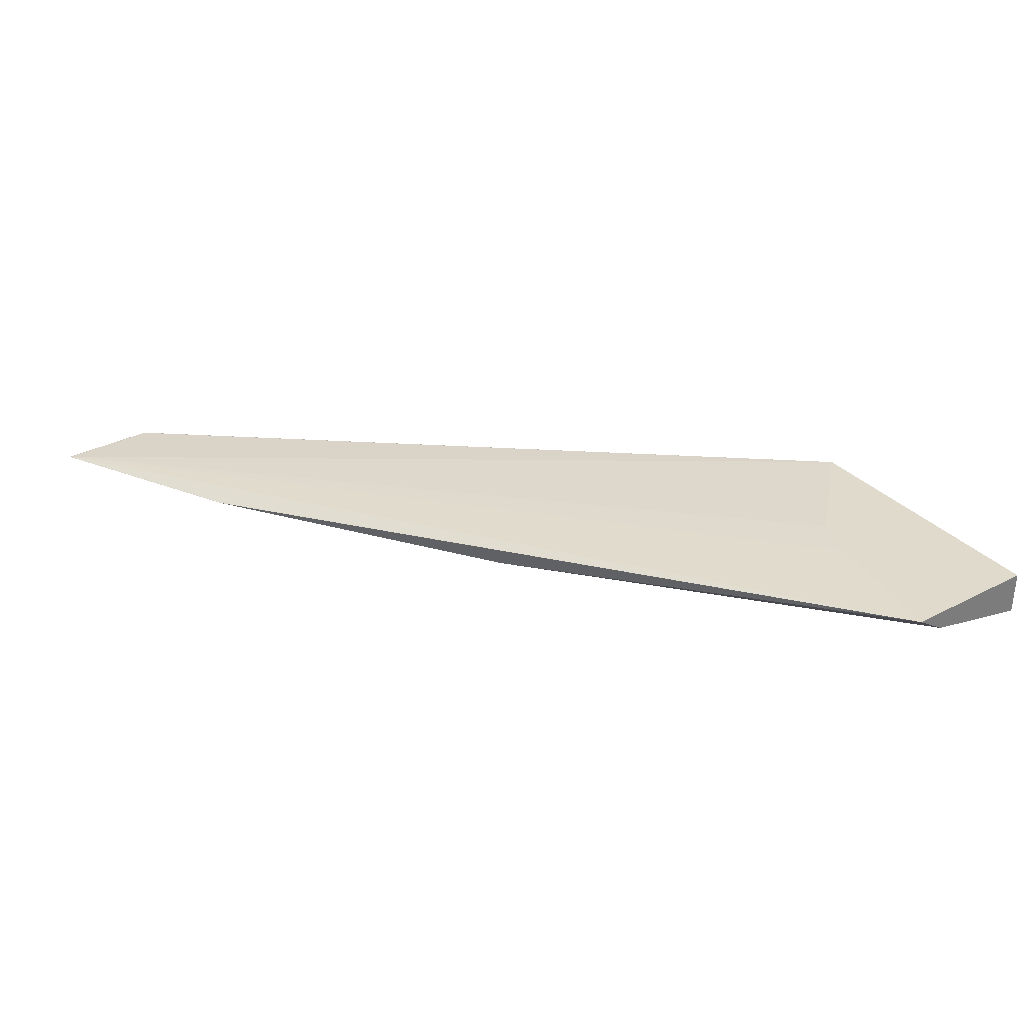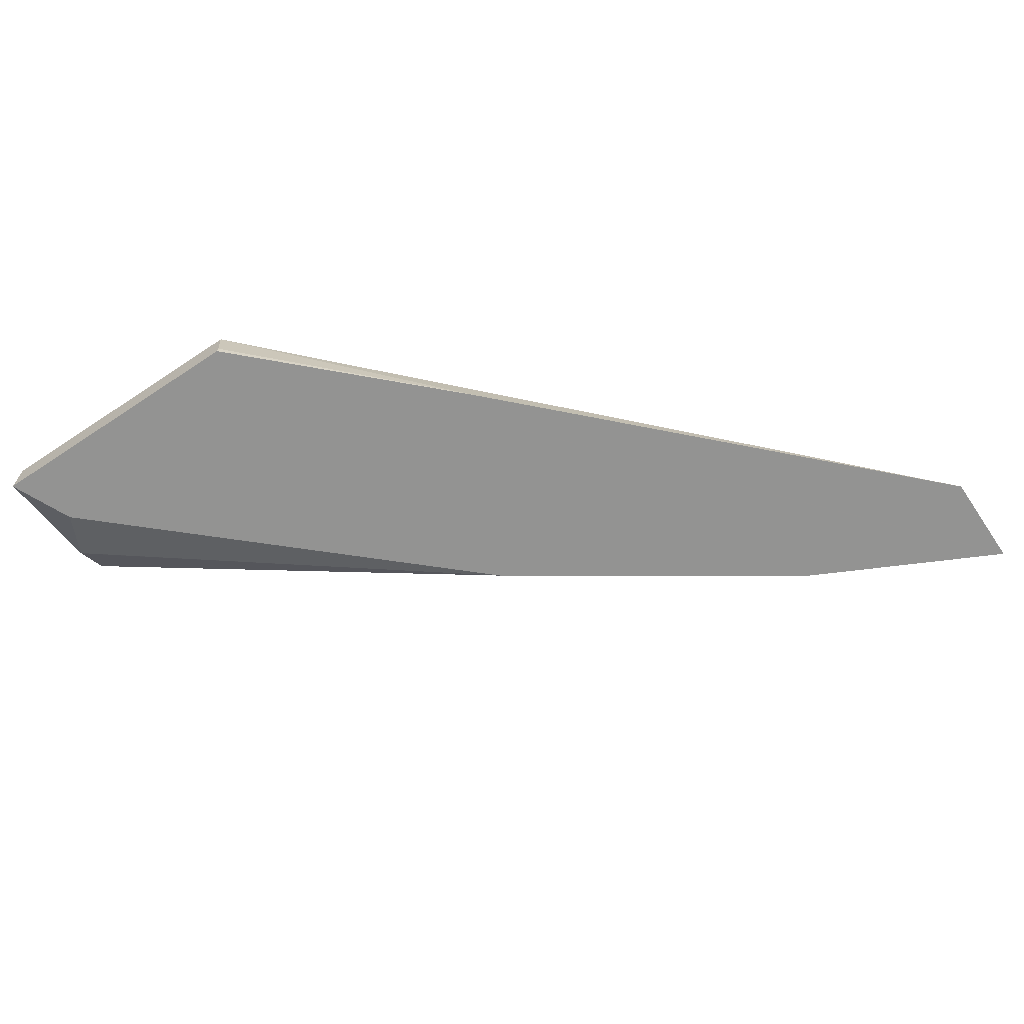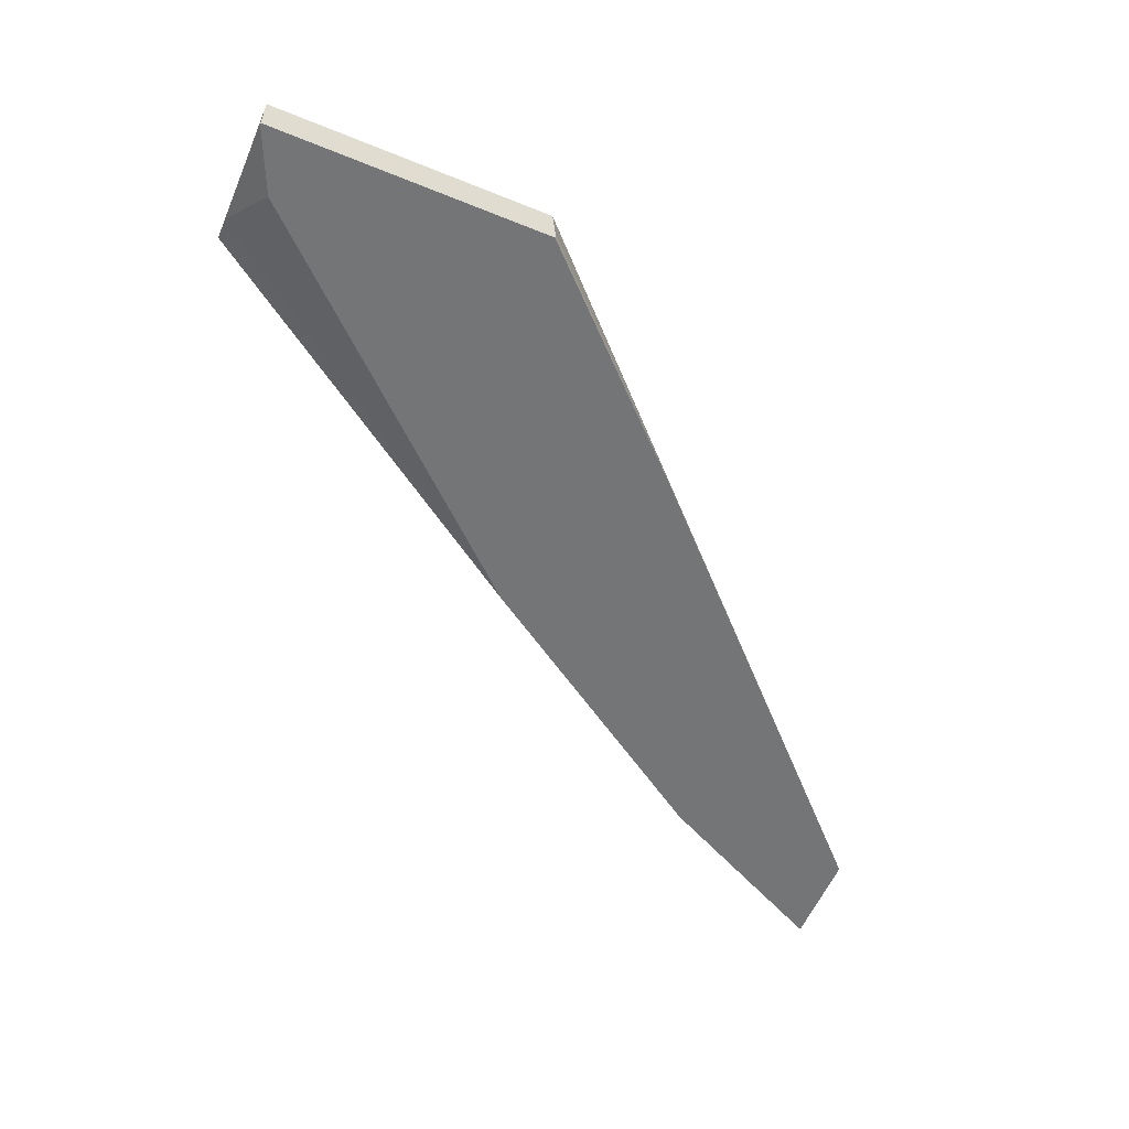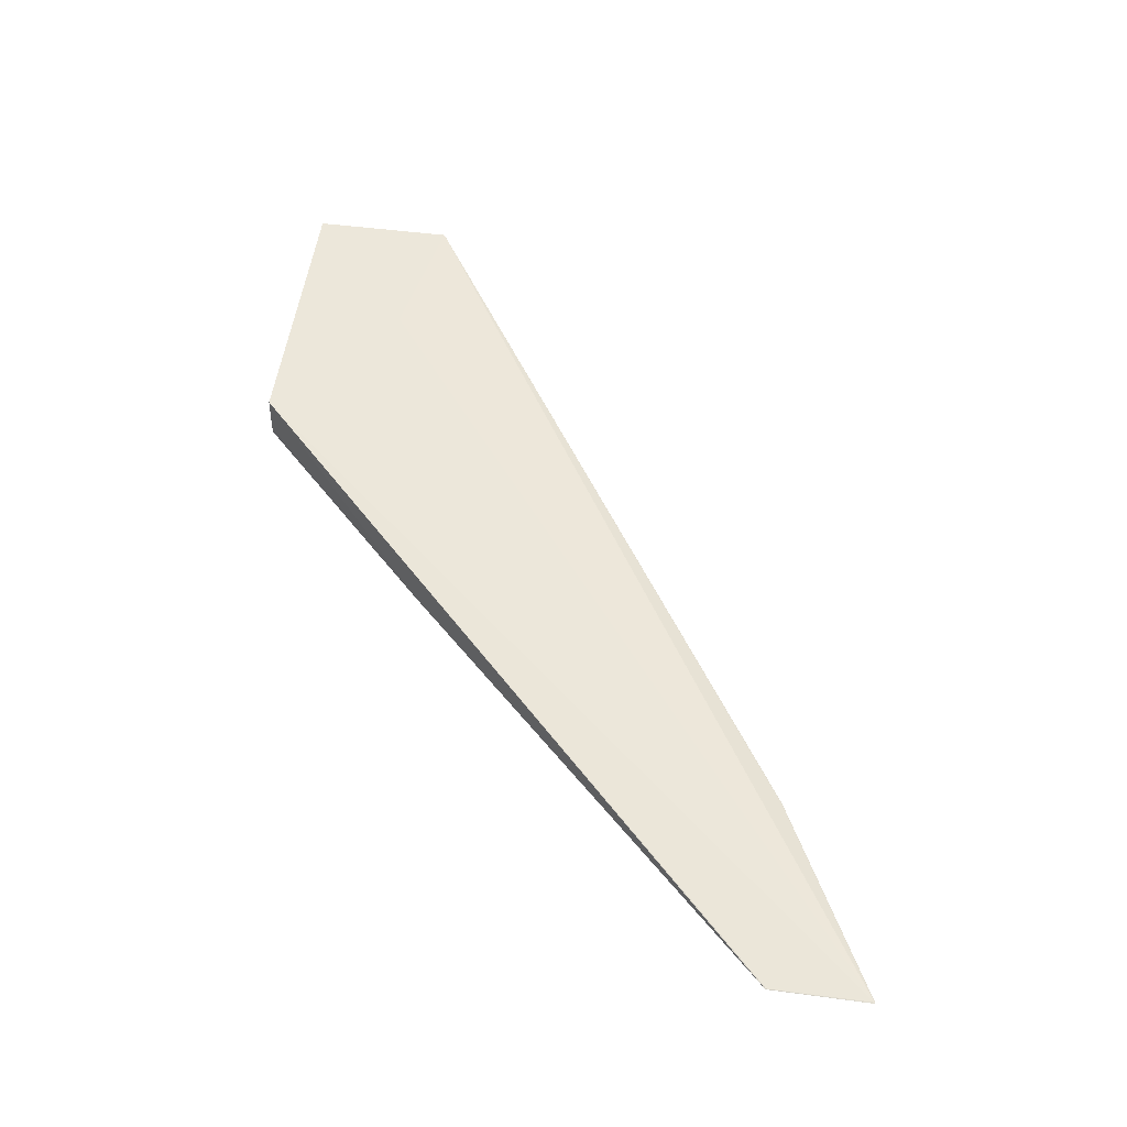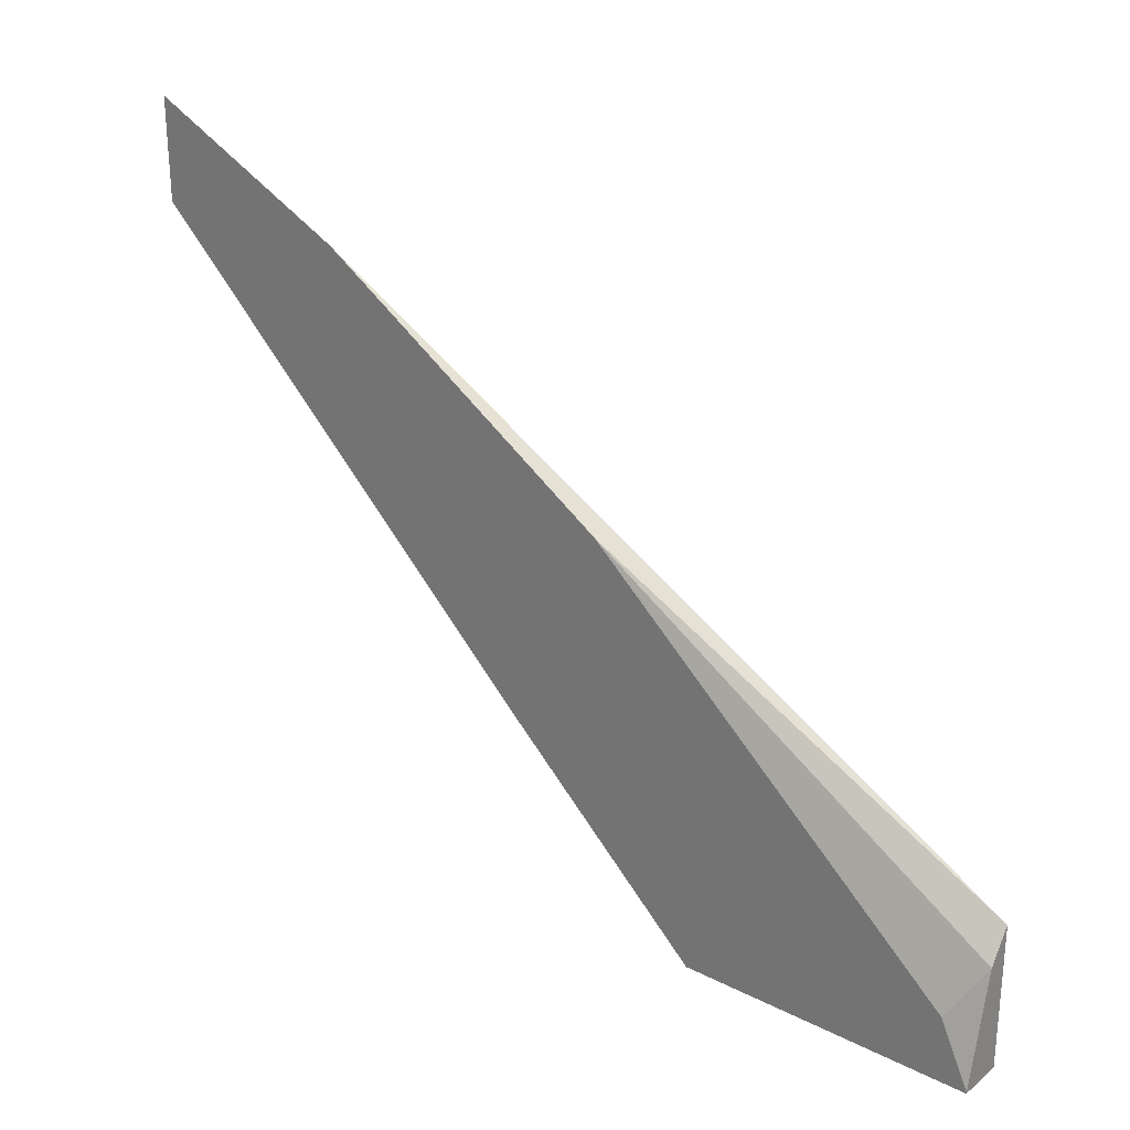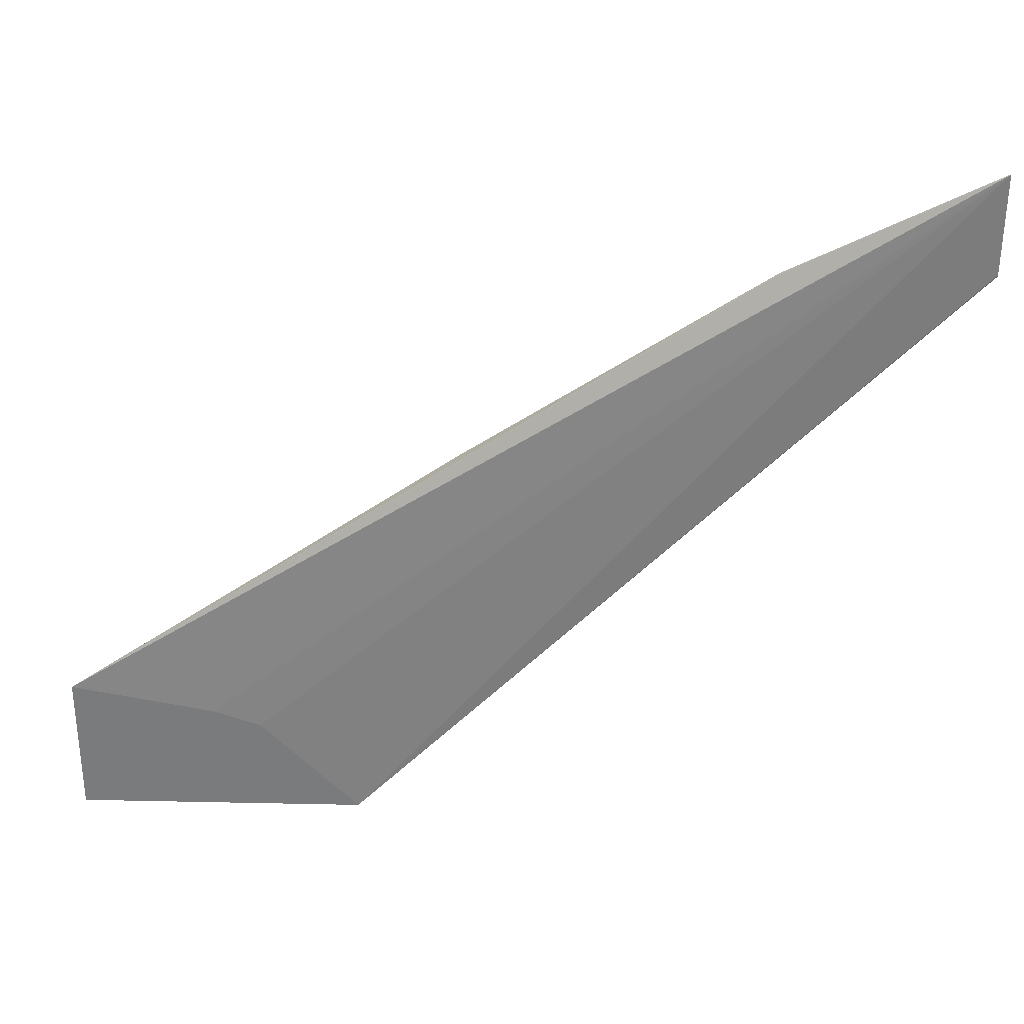
<metadata>
{"format":"obj","ext":"obj","renderer":"f3d","projection":"perspective","resolution":1024,"background":"white","views":[{"elev":33.0,"azim":54.4,"up":"+Y"},{"elev":-66.7,"azim":-146.3,"up":"+Y"},{"elev":-56.4,"azim":157.0,"up":"+Y"},{"elev":52.3,"azim":-82.2,"up":"+Y"},{"elev":26.8,"azim":38.2,"up":"+Z"},{"elev":31.5,"azim":-178.3,"up":"+Z"}]}
</metadata>
<code>
v 0.3422 0.6449 -0.1897
v 0.3428 0.6523 -0.1897
v 0.3423 0.6435 -0.1897
v 0.3027 0.6435 -0.1515
v 0.3613 0.6523 -0.1703
v 0.3976 0.6523 -0.1897
v 0.2649 0.6435 -0.1137
v 0.227 0.6435 -0.07583
v 0.2271 0.6435 -0.07572
v 0.2271 0.6435 -0.05679
v 0.3976 0.6435 -0.1897
v 0.3704 0.6523 -0.1671
v 0.3976 0.6523 -0.1619
v 0.2269 0.6435 -0.05675
v 0.2271 0.6435 -0.05666
v 0.2274 0.6435 -0.05684
v 0.265 0.6435 -0.07572
v 0.3976 0.6435 -0.1895
v 0.2653 0.6435 -0.07577
v 0.3218 0.6435 -0.1135
v 0.3976 0.6483 -0.1678
v 0.2649 0.6435 -0.07559
v 0.3976 0.6435 -0.1893
v 0.392 0.6435 -0.1772
v 0.3976 0.6482 -0.168
v 0.3976 0.6435 -0.1892
f 10 15 16
f 10 14 15
f 9 14 10
f 8 14 9
f 6 23 18
f 6 26 23
f 6 25 26
f 10 16 17
f 6 21 25
f 6 18 11
f 10 17 13
f 18 23 24
f 13 19 20
f 13 20 21
f 13 17 19
f 16 22 17
f 17 22 19
f 20 24 25
f 20 25 21
f 23 26 24
f 24 26 25
f 6 13 21
f 10 13 12
f 5 10 12
f 3 24 20
f 3 8 7
f 3 7 4
f 1 6 11
f 1 11 3
f 1 3 4
f 1 4 2
f 2 5 12
f 2 12 13
f 2 13 6
f 2 4 7
f 2 7 8
f 2 8 9
f 1 2 6
f 2 10 5
f 3 11 18
f 3 18 24
f 3 20 19
f 3 19 22
f 3 22 16
f 3 16 15
f 3 15 14
f 3 14 8
f 2 9 10

</code>
